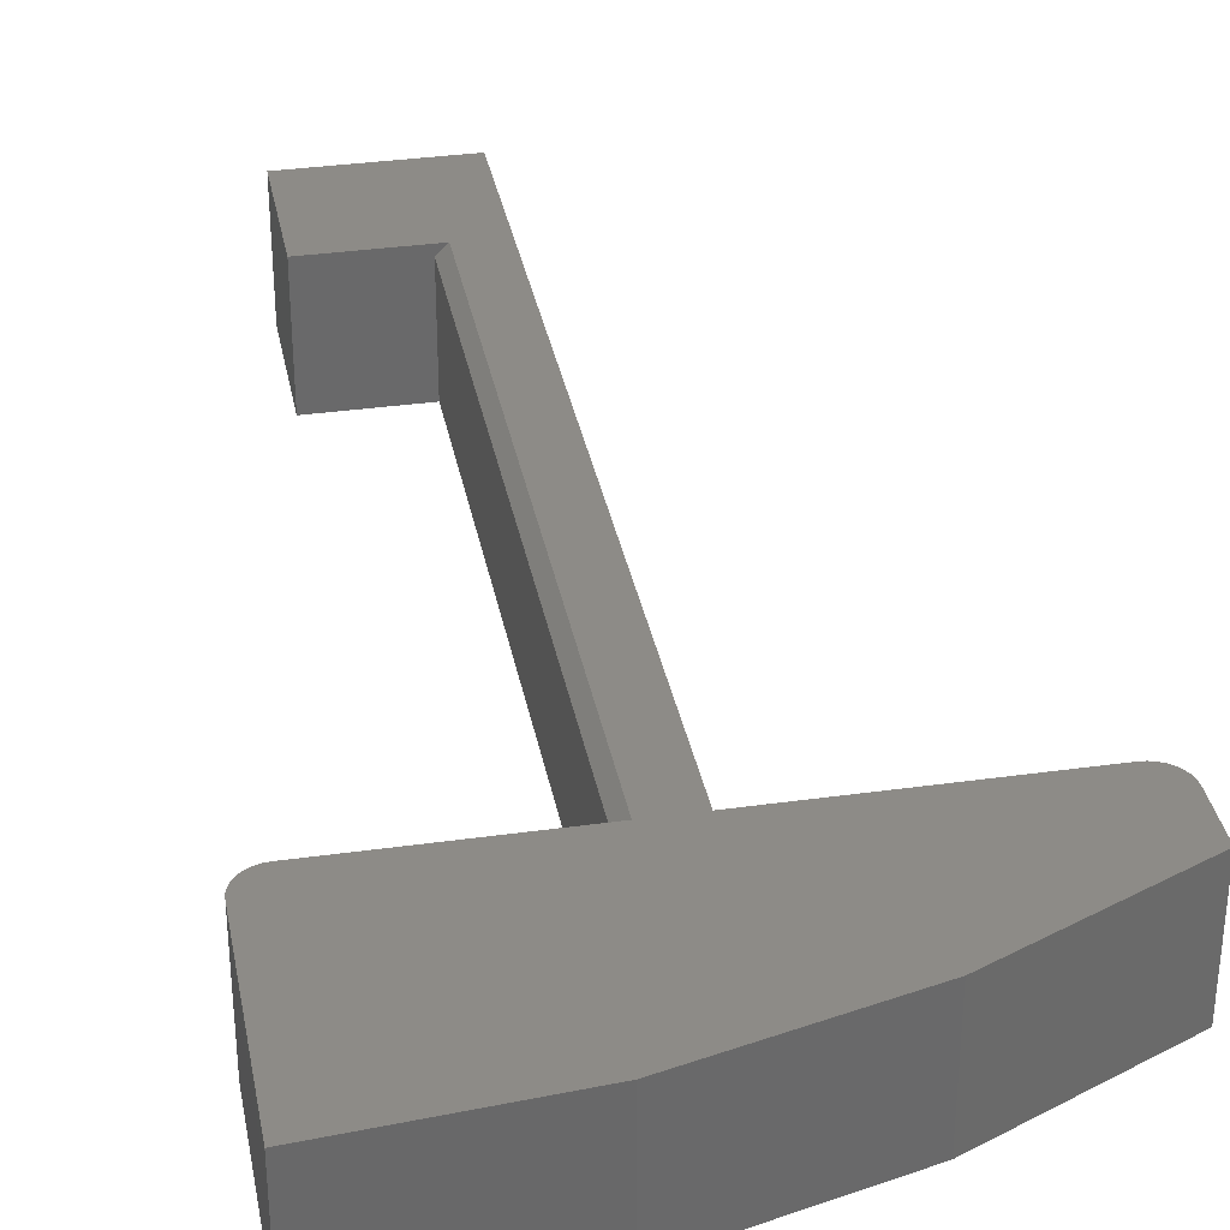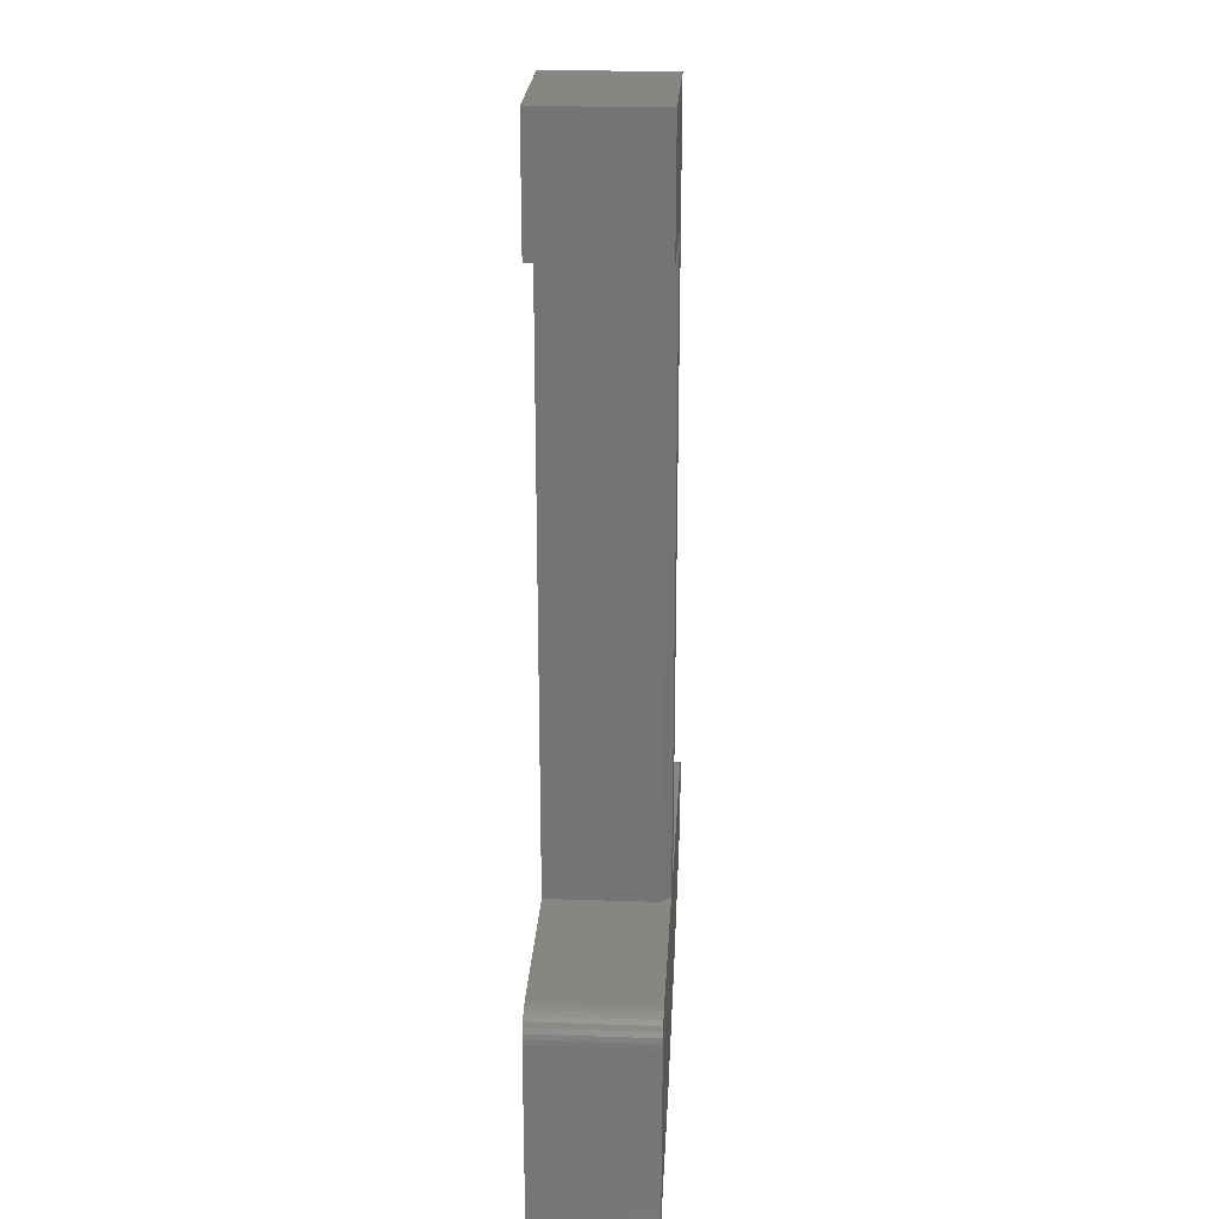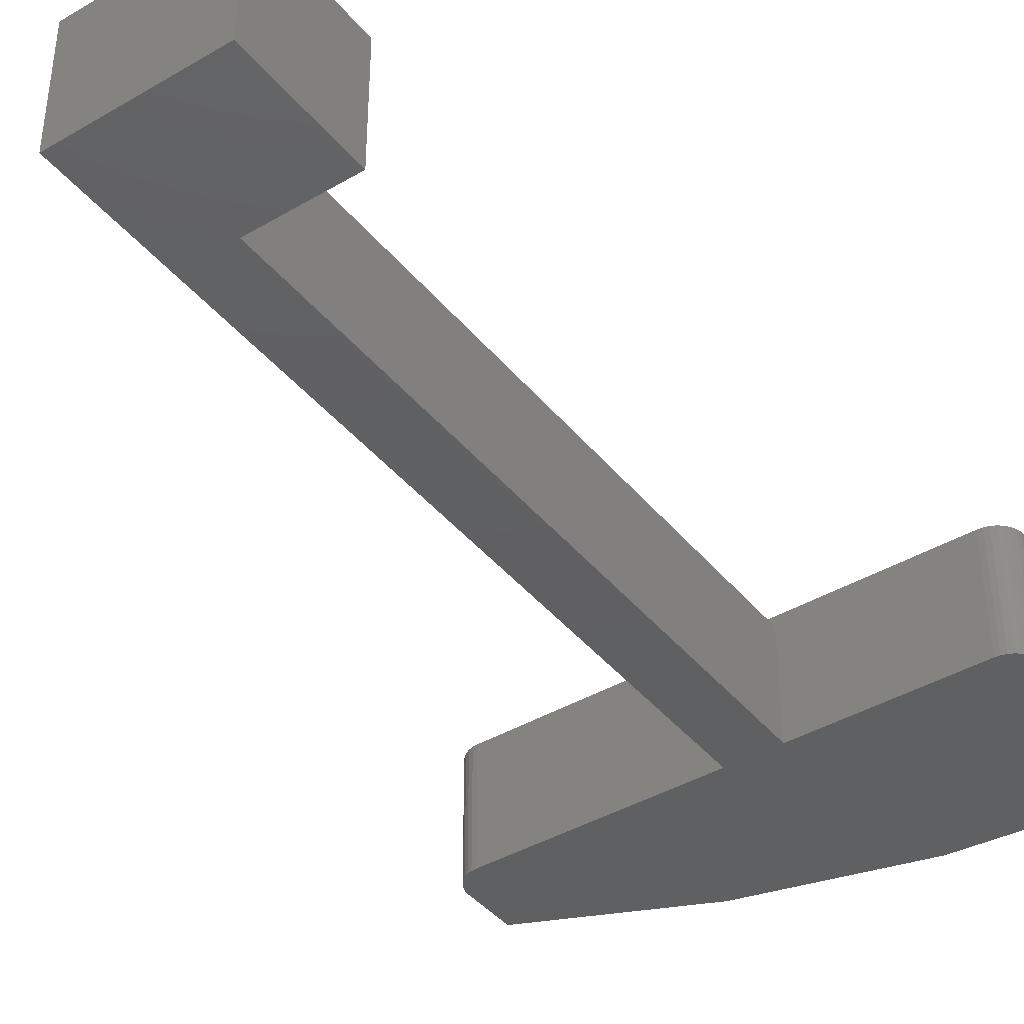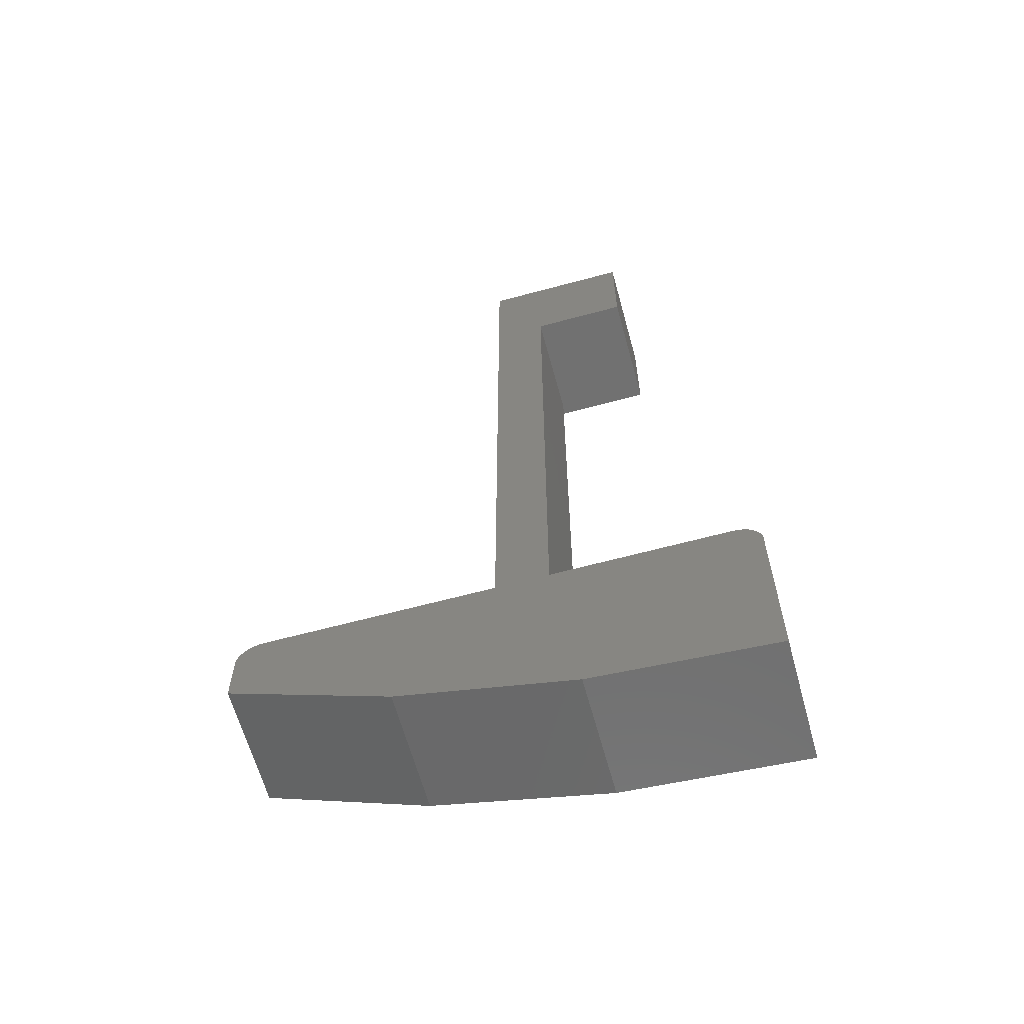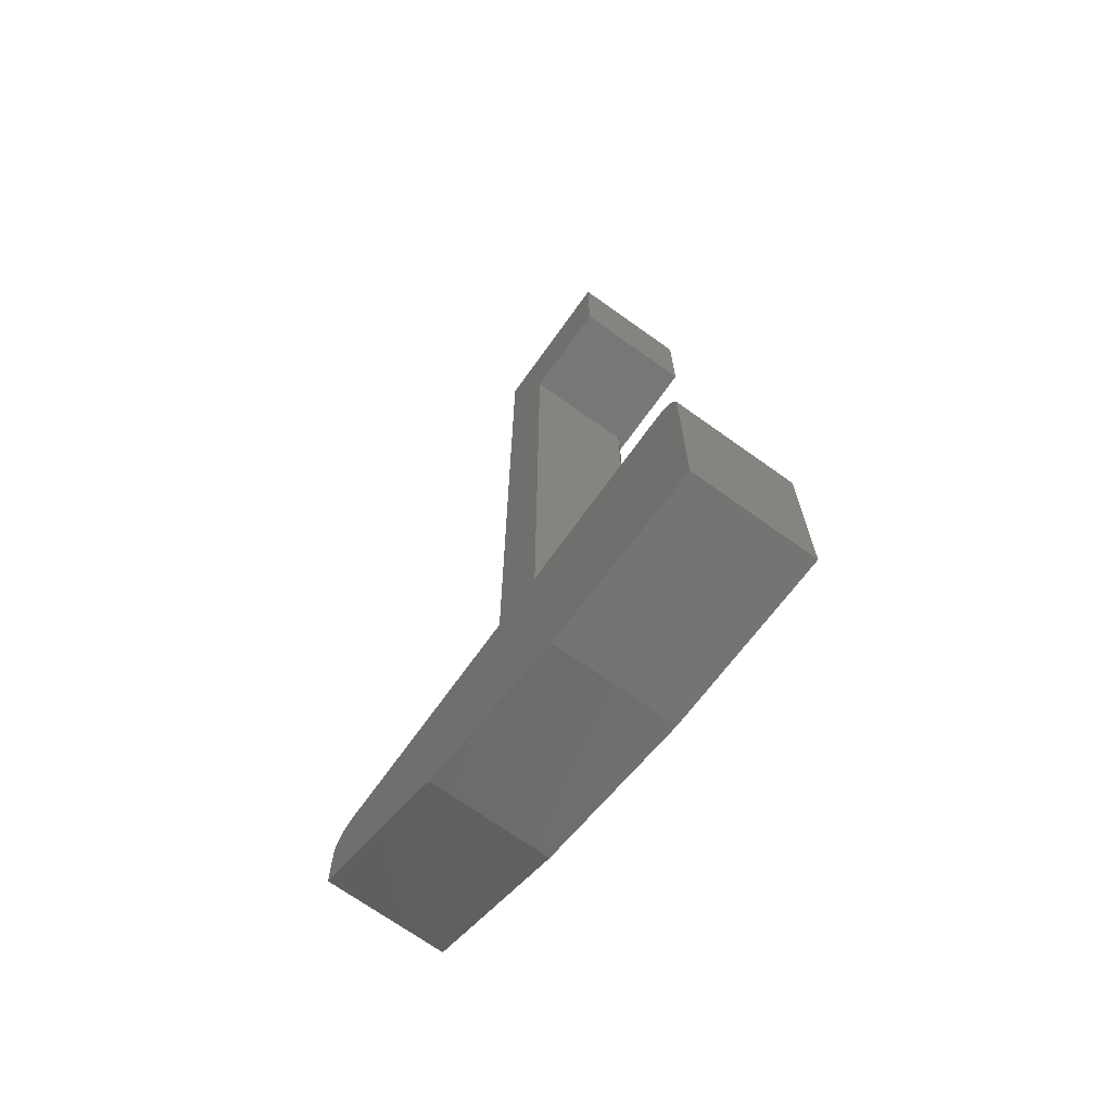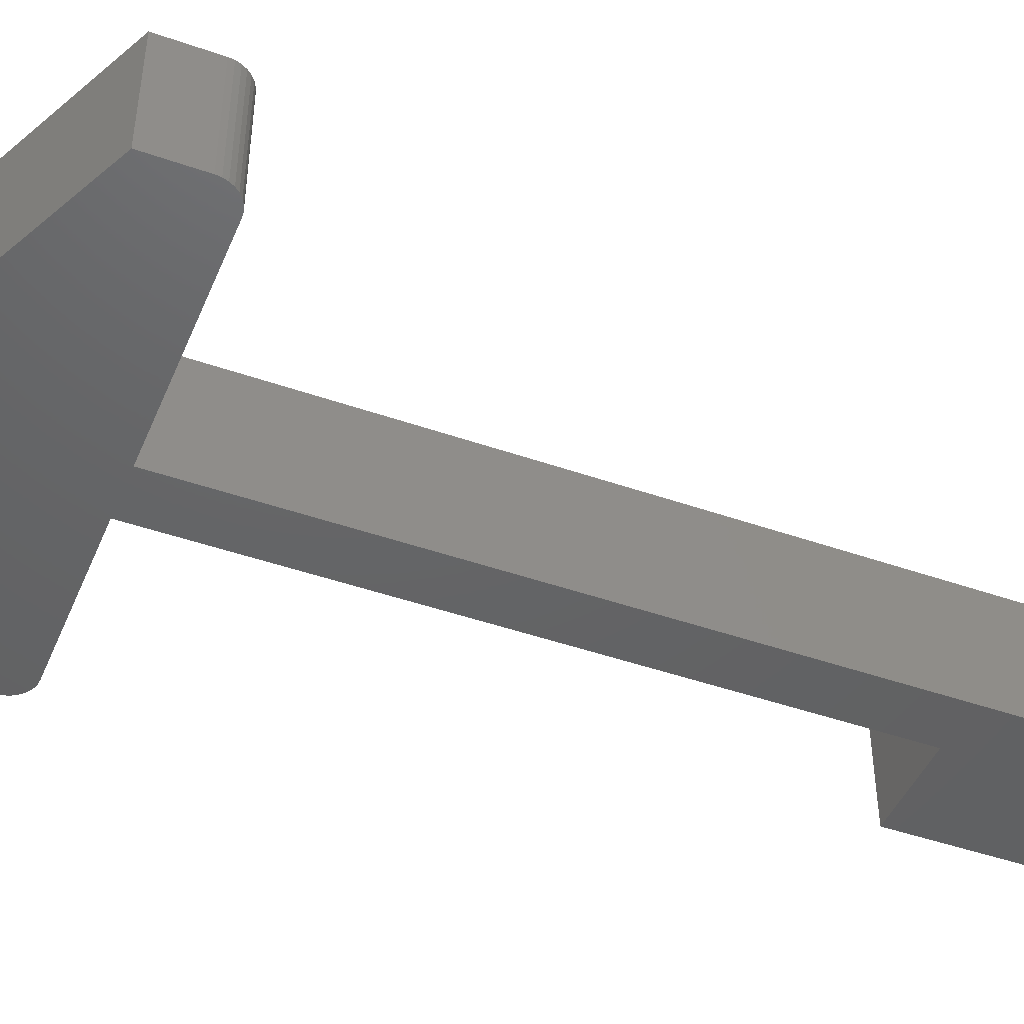
<metadata>
{"format":"stl","ext":"stl","renderer":"f3d","projection":"perspective","resolution":1024,"background":"white","views":[{"elev":34.3,"azim":169.3,"up":"+Y"},{"elev":23.3,"azim":93.3,"up":"+Z"},{"elev":-41.1,"azim":35.5,"up":"+Y"},{"elev":-63.1,"azim":15.3,"up":"+Z"},{"elev":-70.1,"azim":54.4,"up":"+Z"},{"elev":-45.5,"azim":-112.0,"up":"+Y"}]}
</metadata>
<code>
# stl→obj: 58 verts, 112 faces
v -0.07664 -0.04688 0.6544
v -0.07664 0.04688 0.6544
v -0.07664 -0.04688 0.75
v -0.07664 0.04688 0.75
v -0.01521 0.04688 0.163
v -0.01521 -0.04688 0.163
v -0.01122 0.04688 0.1626
v -0.01122 -0.04688 0.1626
v -0.007378 0.04688 0.1614
v -0.007378 -0.04688 0.1614
v -0.003837 0.04688 0.1595
v -0.003837 -0.04688 0.1595
v -0.0007344 0.04688 0.157
v -0.0007344 -0.04688 0.157
v 0.001812 0.04688 0.1539
v 0.001812 -0.04688 0.1539
v 0.003704 0.04688 0.1504
v 0.003704 -0.04688 0.1504
v 0.00487 0.04688 0.1465
v 0.00487 -0.04688 0.1465
v 0.005263 0.04688 0.1425
v 0.005263 -0.04688 0.1425
v -0.3815 0.04688 0.1595
v -0.3846 0.04688 0.157
v -0.3872 0.04688 0.1539
v -0.3891 0.04688 0.1504
v -0.3902 0.04688 0.1465
v -0.378 0.04688 0.1614
v -0.3741 0.04688 0.1626
v -0.3701 0.04688 0.163
v -0.1927 0.04688 0.163
v -0.1595 0.04688 0.163
v -0.1927 0.04688 0.75
v -0.1595 0.04688 0.6544
v -0.3906 0.04688 0.1425
v 0.005263 0.04688 -0.0008224
v -0.3906 0.04688 0.1016
v -0.1319 0.04688 0.01035
v -0.2652 0.04688 0.04482
v -0.1517 -0.04688 0.163
v -0.1517 0.03906 0.163
v -0.1517 -0.04688 0.6544
v -0.1517 0.03906 0.6544
v -0.1927 -0.04688 0.75
v 0.005263 -0.04688 -0.0008224
v -0.1319 -0.04688 0.01035
v -0.2652 -0.04688 0.04482
v -0.3906 -0.04688 0.1016
v -0.3815 -0.04688 0.1595
v -0.3846 -0.04688 0.157
v -0.3872 -0.04688 0.1539
v -0.3891 -0.04688 0.1504
v -0.3902 -0.04688 0.1465
v -0.378 -0.04688 0.1614
v -0.1927 -0.04688 0.163
v -0.3701 -0.04688 0.163
v -0.3741 -0.04688 0.1626
v -0.3906 -0.04688 0.1425
f 1 2 3
f 3 2 4
f 5 6 7
f 7 6 8
f 7 8 9
f 9 8 10
f 9 10 11
f 11 10 12
f 11 12 13
f 13 12 14
f 13 14 15
f 15 14 16
f 15 16 17
f 17 16 18
f 17 18 19
f 19 18 20
f 19 20 21
f 21 20 22
f 11 23 9
f 24 23 11
f 13 24 11
f 25 24 13
f 15 25 13
f 26 25 15
f 17 26 15
f 27 26 17
f 28 29 30
f 28 30 31
f 28 31 32
f 28 32 5
f 28 5 7
f 28 7 9
f 28 9 23
f 31 33 32
f 32 33 34
f 33 4 34
f 34 4 2
f 17 19 27
f 27 19 21
f 27 21 35
f 35 21 36
f 35 36 37
f 37 36 38
f 37 38 39
f 40 41 42
f 42 41 43
f 40 6 41
f 41 6 5
f 41 5 32
f 1 42 2
f 2 42 43
f 2 43 34
f 3 4 44
f 44 4 33
f 36 45 38
f 38 45 46
f 38 46 39
f 39 46 47
f 39 47 37
f 37 47 48
f 41 32 43
f 43 32 34
f 10 49 12
f 12 49 50
f 12 50 14
f 14 50 51
f 14 51 16
f 16 51 52
f 16 52 18
f 18 52 53
f 54 49 10
f 54 10 8
f 54 8 6
f 54 6 40
f 54 40 55
f 54 55 56
f 54 56 57
f 55 40 44
f 44 40 42
f 44 42 3
f 3 42 1
f 47 46 48
f 48 46 45
f 48 45 58
f 58 45 22
f 58 22 53
f 53 22 20
f 53 20 18
f 35 37 58
f 58 37 48
f 35 58 27
f 27 58 53
f 27 53 26
f 26 53 52
f 26 52 25
f 25 52 51
f 25 51 24
f 24 51 50
f 24 50 23
f 23 50 49
f 23 49 28
f 28 49 54
f 28 54 29
f 29 54 57
f 29 57 30
f 30 57 56
f 55 31 56
f 56 31 30
f 44 33 55
f 55 33 31
f 45 36 22
f 22 36 21

</code>
